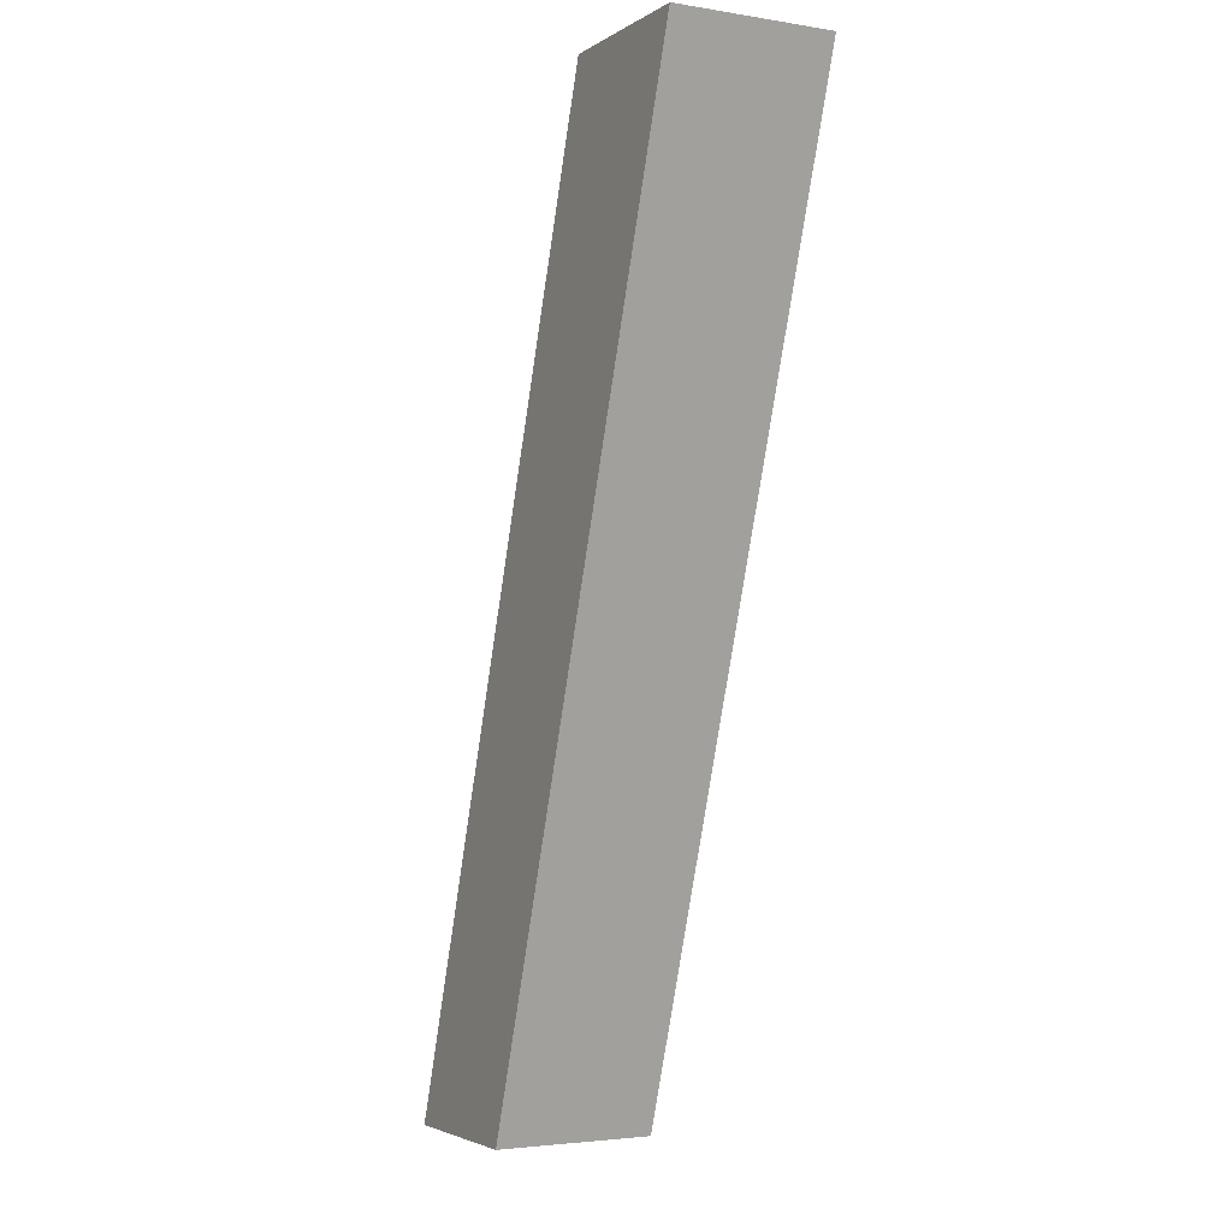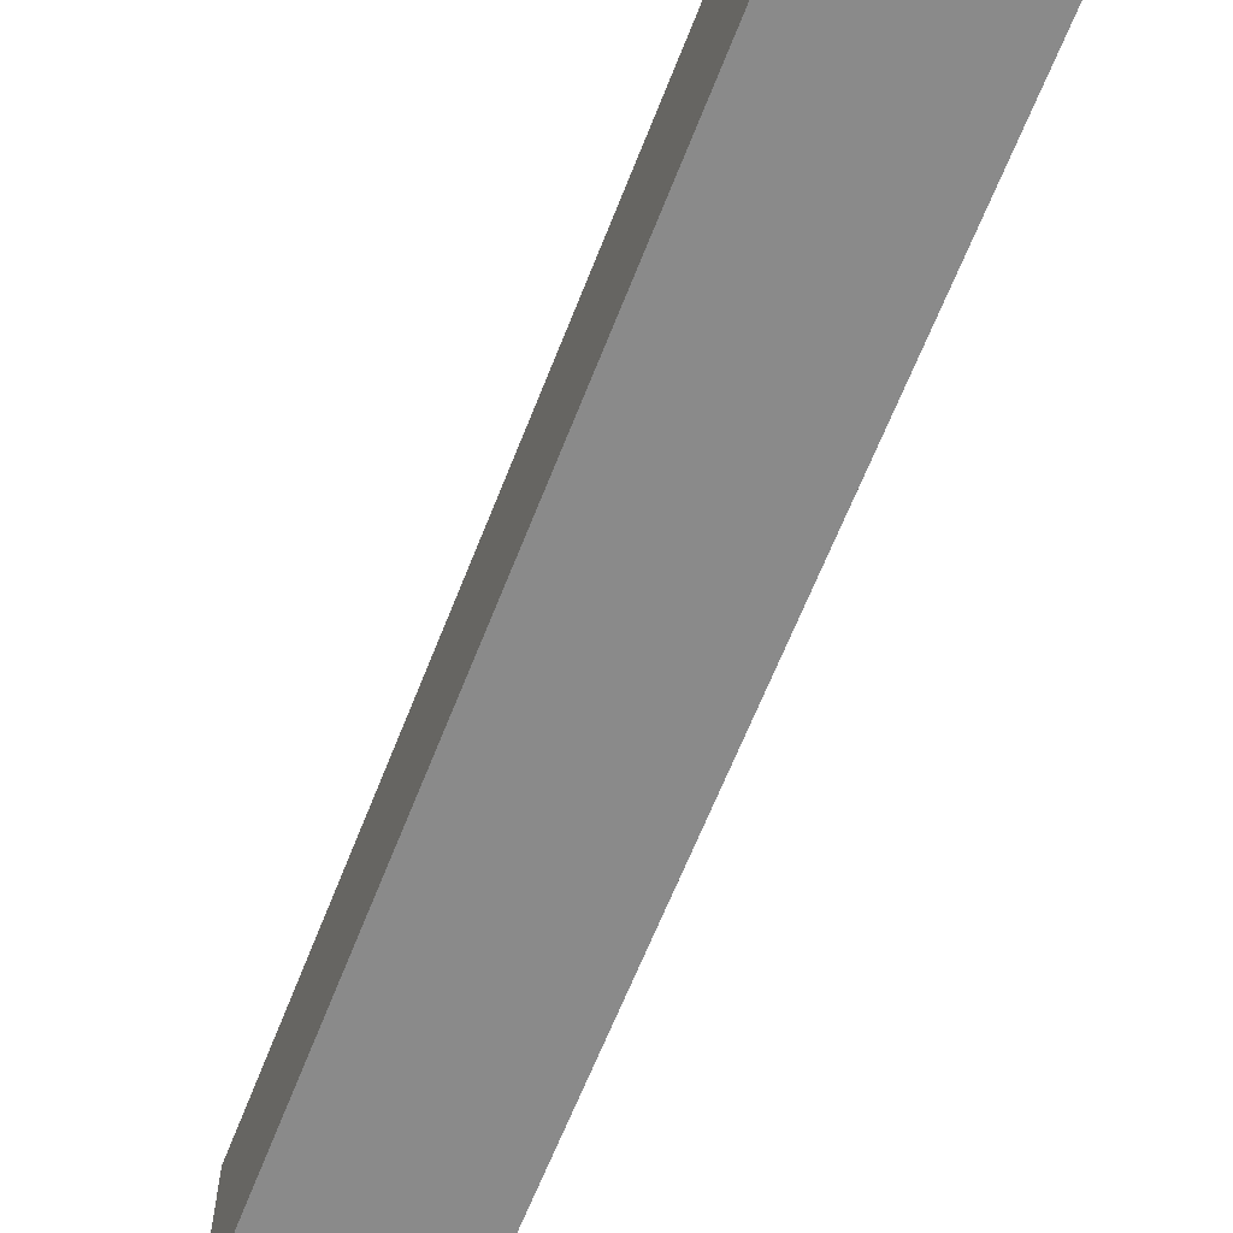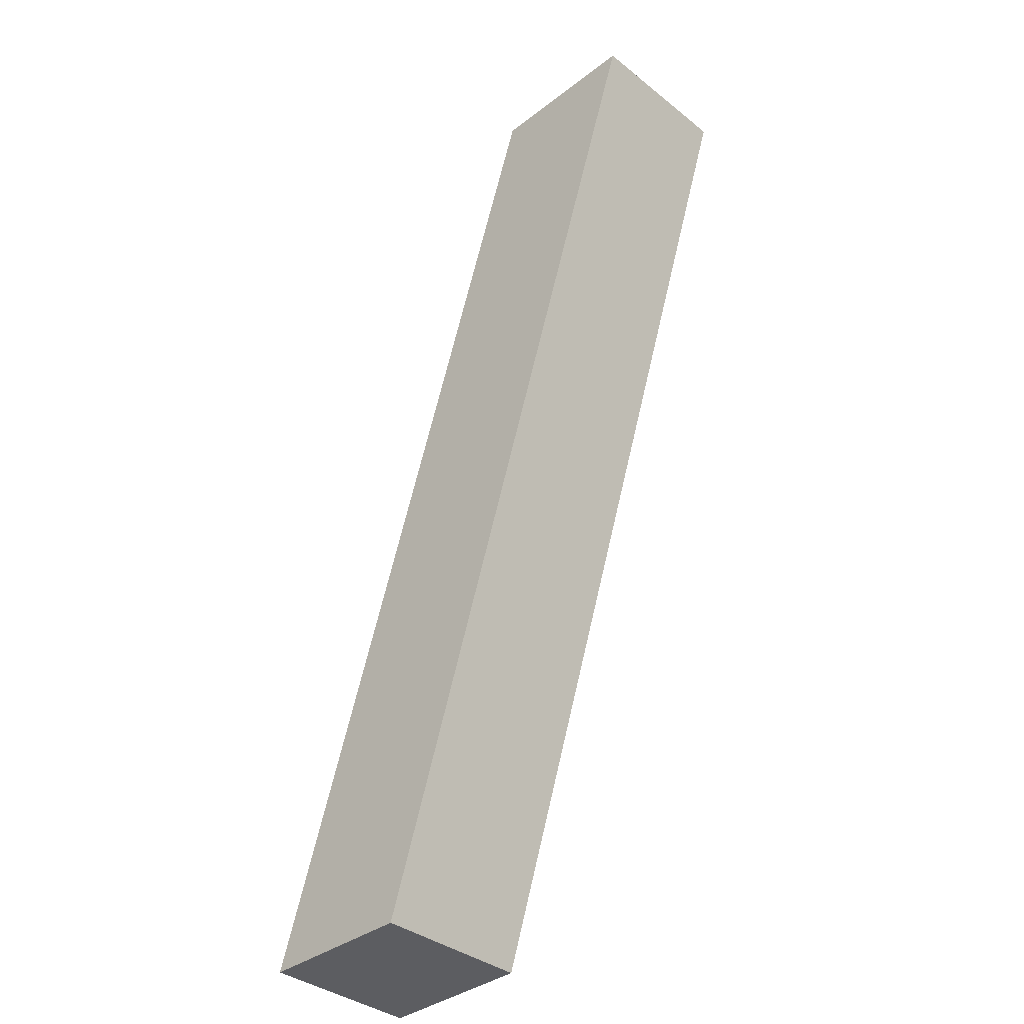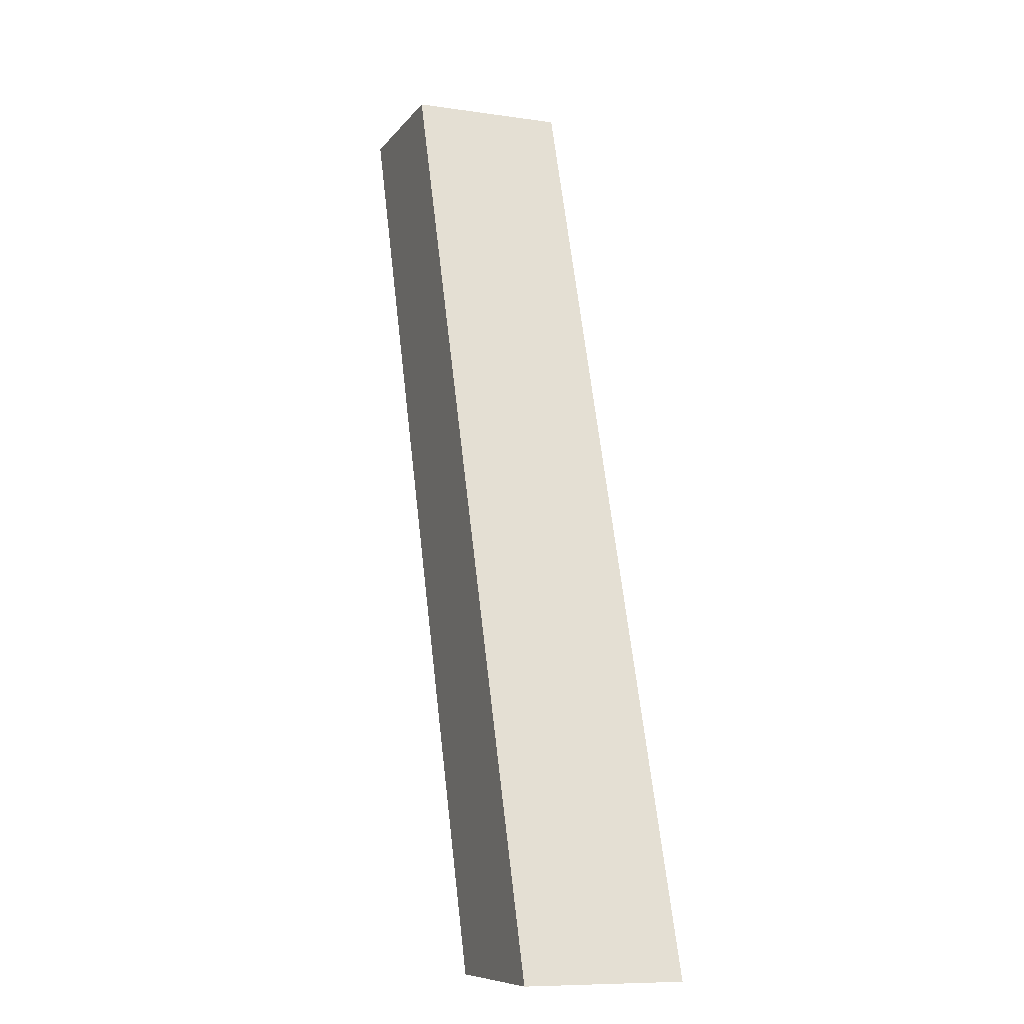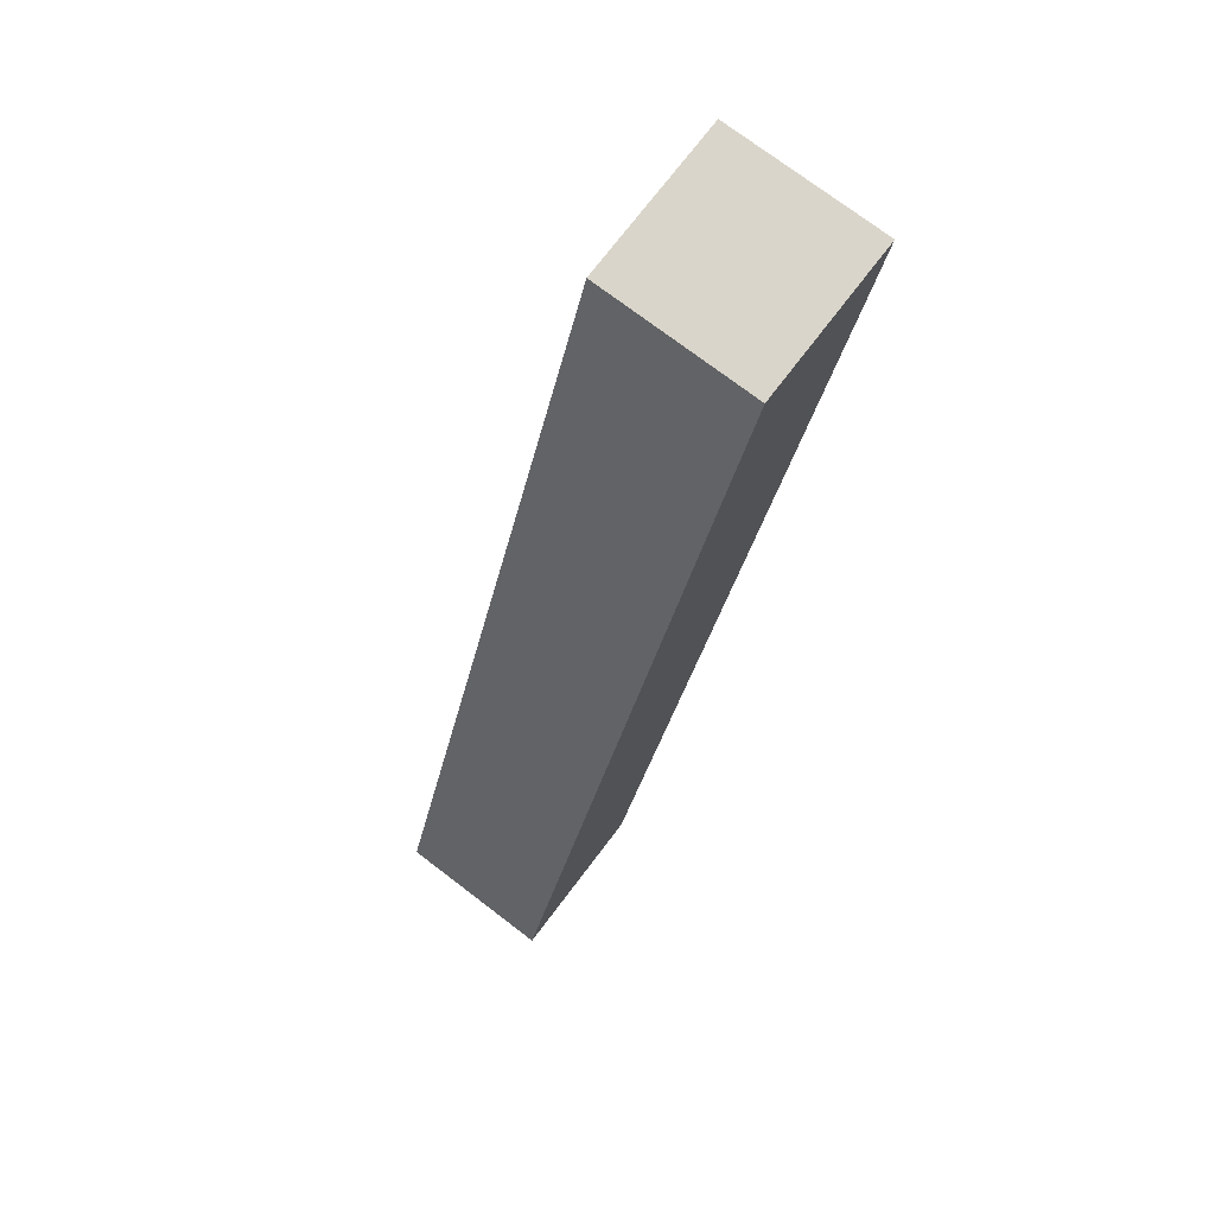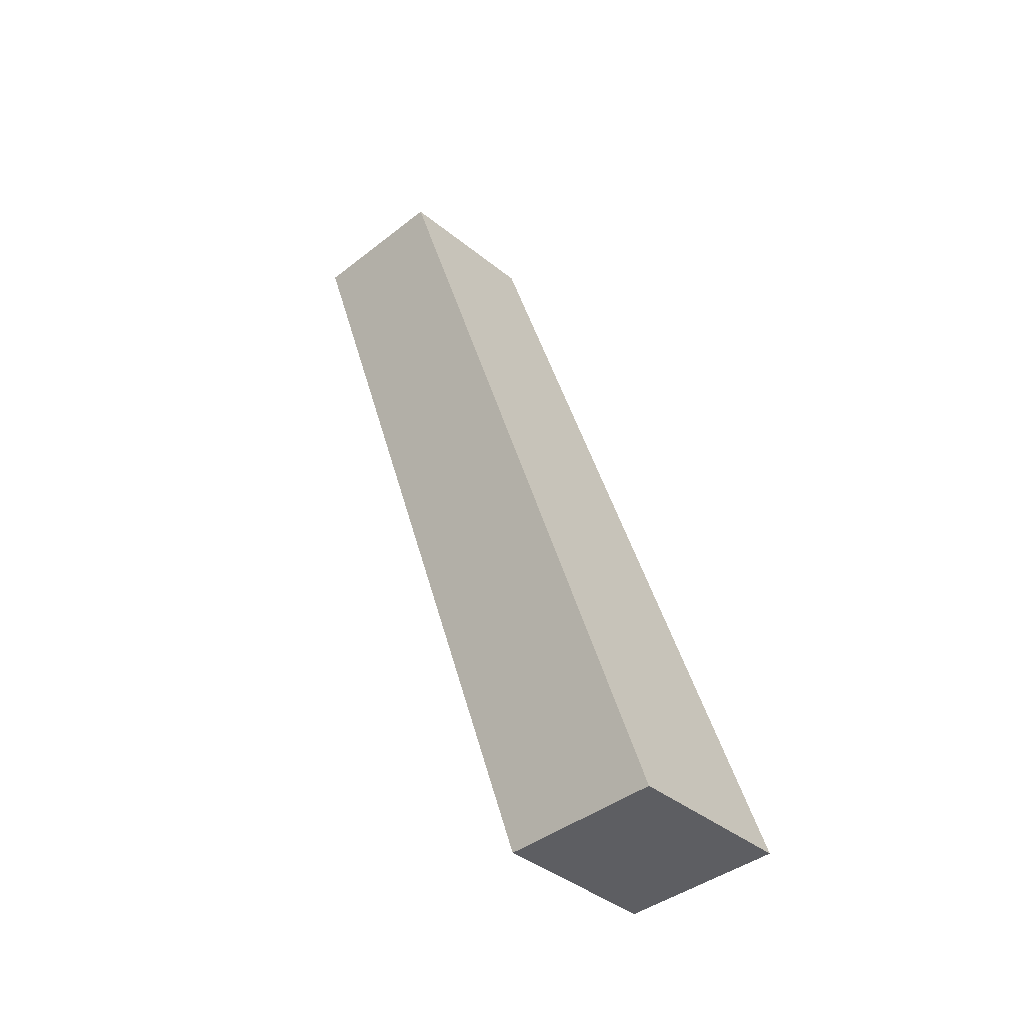
<metadata>
{"format":"obj","ext":"obj","renderer":"f3d","projection":"perspective","resolution":1024,"background":"white","views":[{"elev":-3.3,"azim":-118.3,"up":"+Z"},{"elev":-63.6,"azim":-39.7,"up":"+Y"},{"elev":-37.0,"azim":-135.4,"up":"+Z"},{"elev":-9.2,"azim":69.0,"up":"+Z"},{"elev":74.2,"azim":127.3,"up":"+Z"},{"elev":-39.3,"azim":44.7,"up":"+Z"}]}
</metadata>
<code>
v -1.5 -0.5 3
v 1.5 -0.5 -3
v 1.5 0.5 -3
v 0.5 -0.5 -3
v 0.5 0.5 -3
v -0.5 -0.5 3
v -0.5 0.5 3
v -1.5 0.5 3
g fslash
f 5 4 8
f 8 4 1
f 5 3 4
f 4 3 2
f 2 3 6
f 6 3 7
f 6 7 1
f 1 7 8
f 2 6 4
f 4 6 1
f 8 7 5
f 5 7 3

</code>
